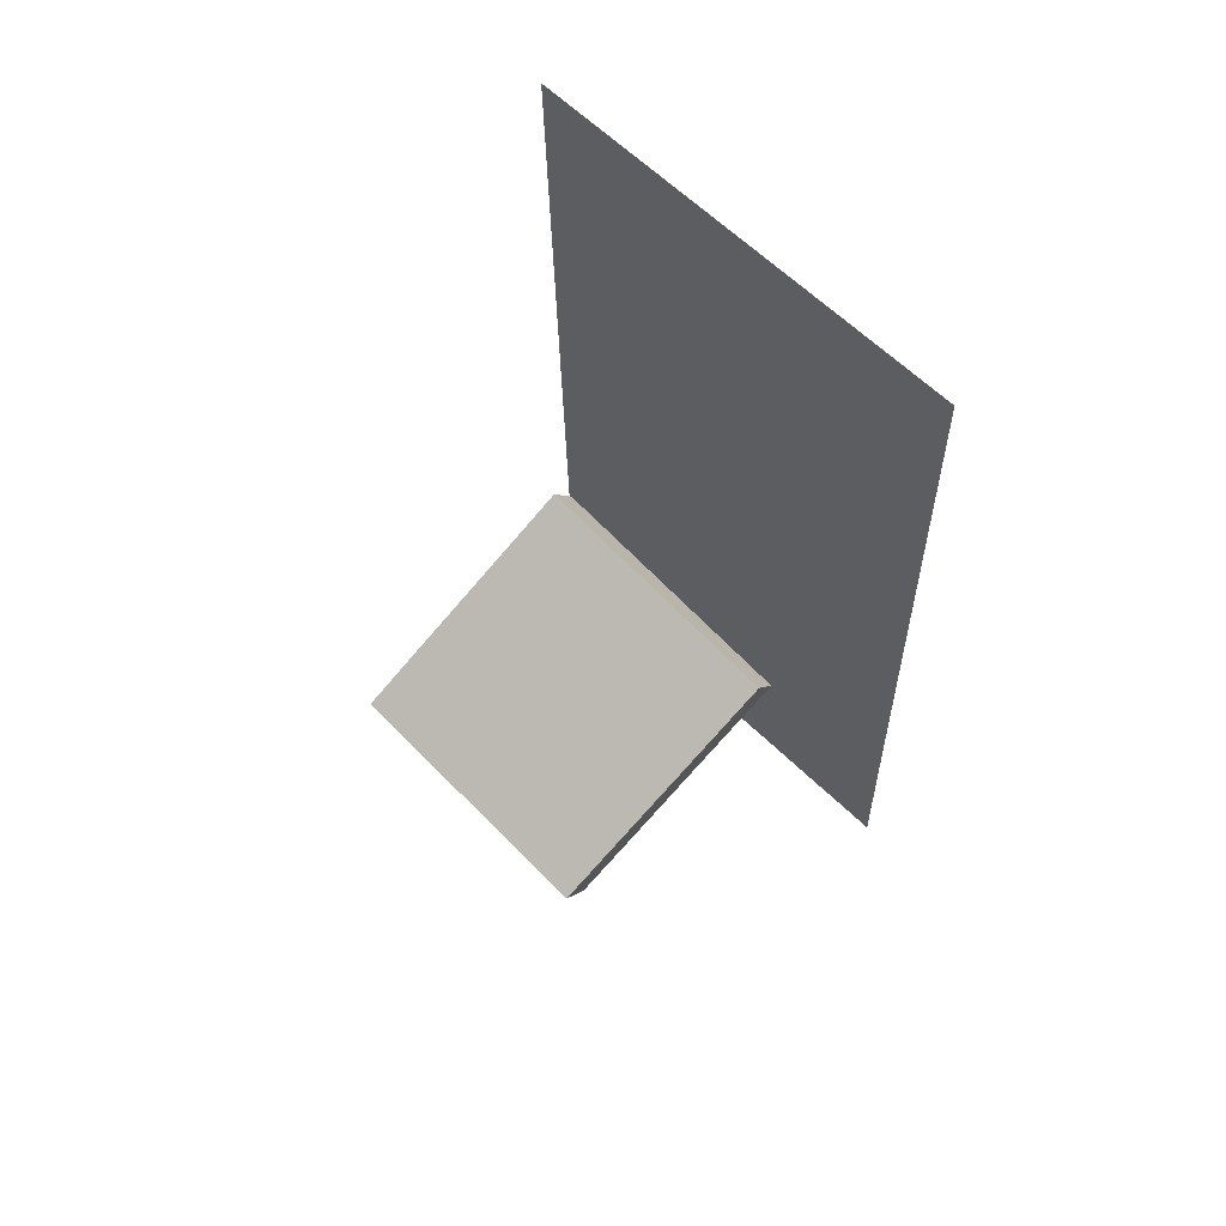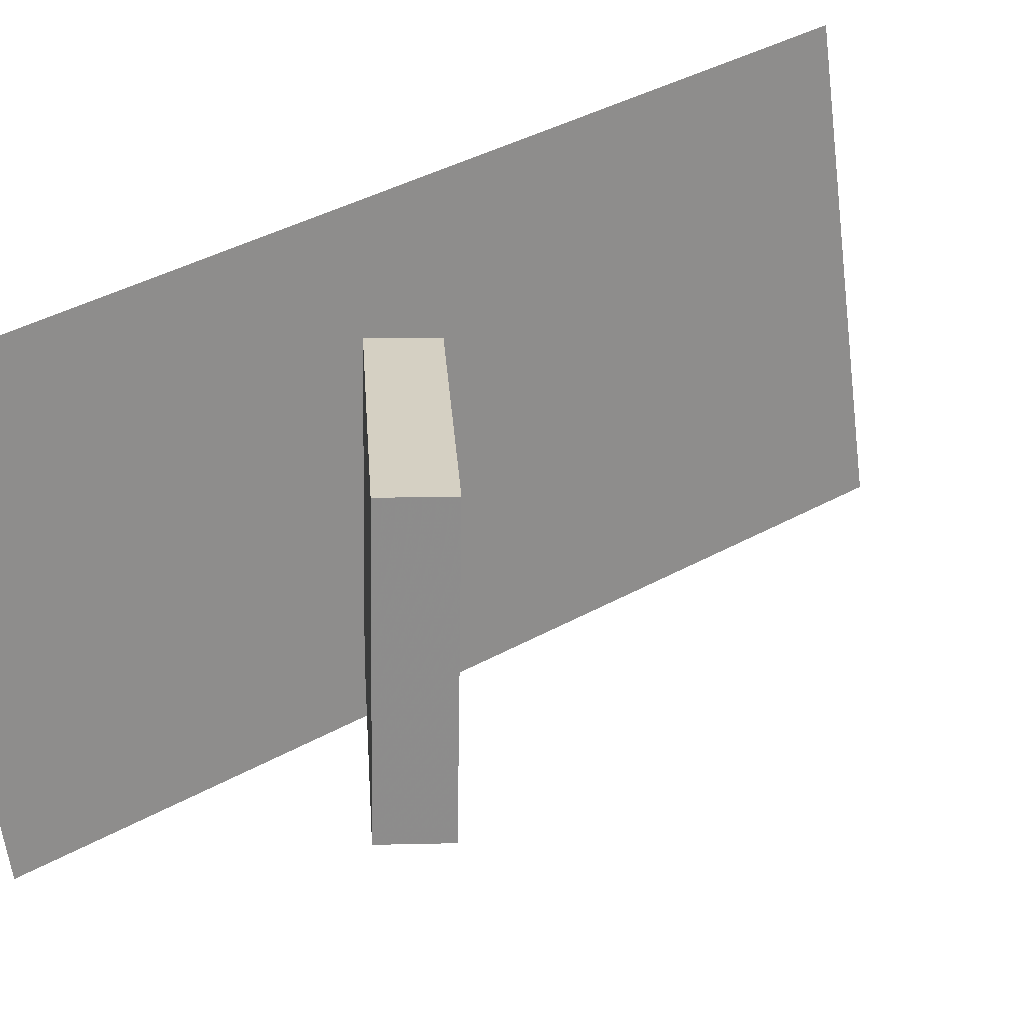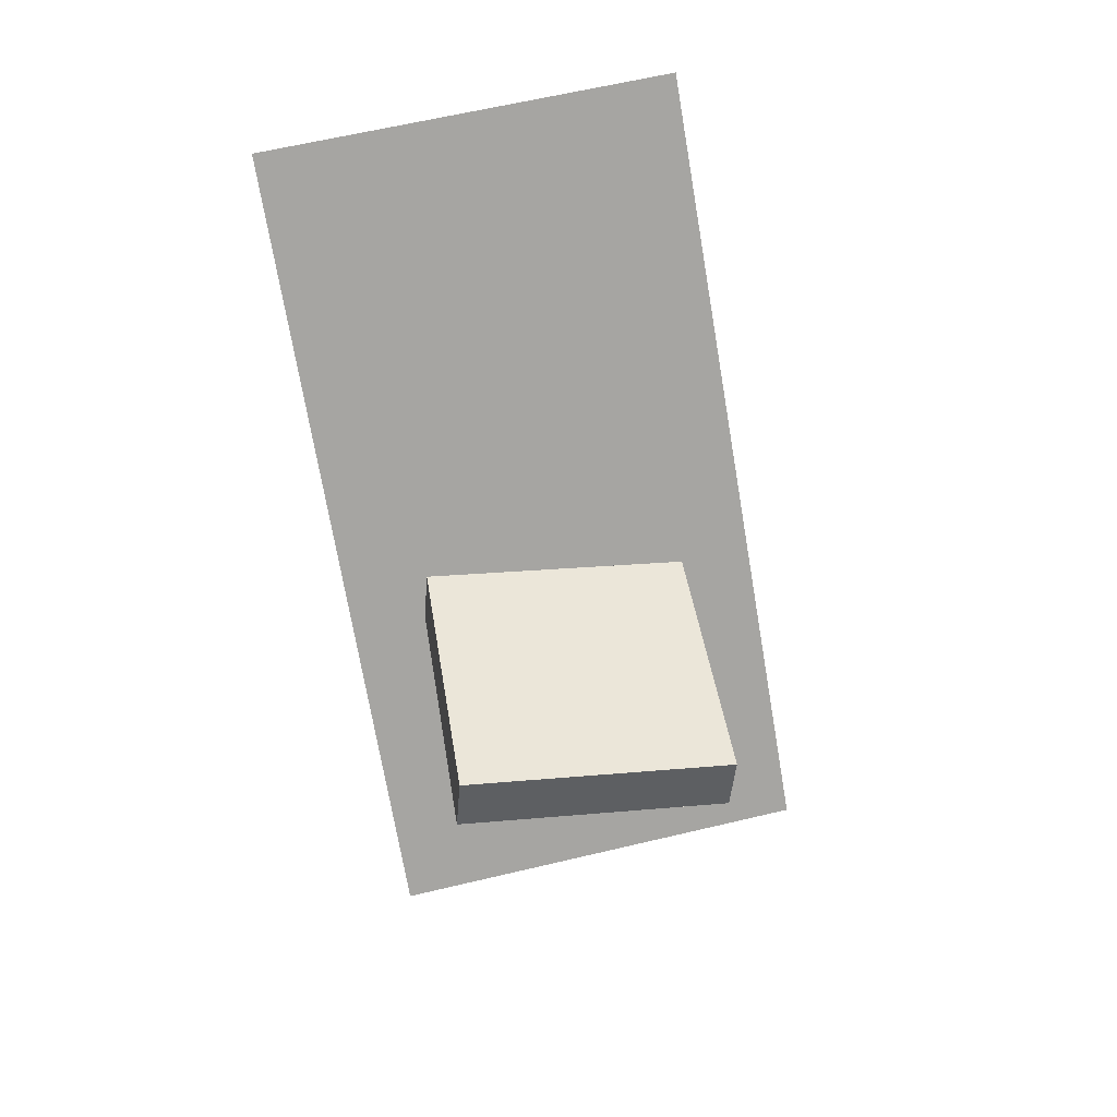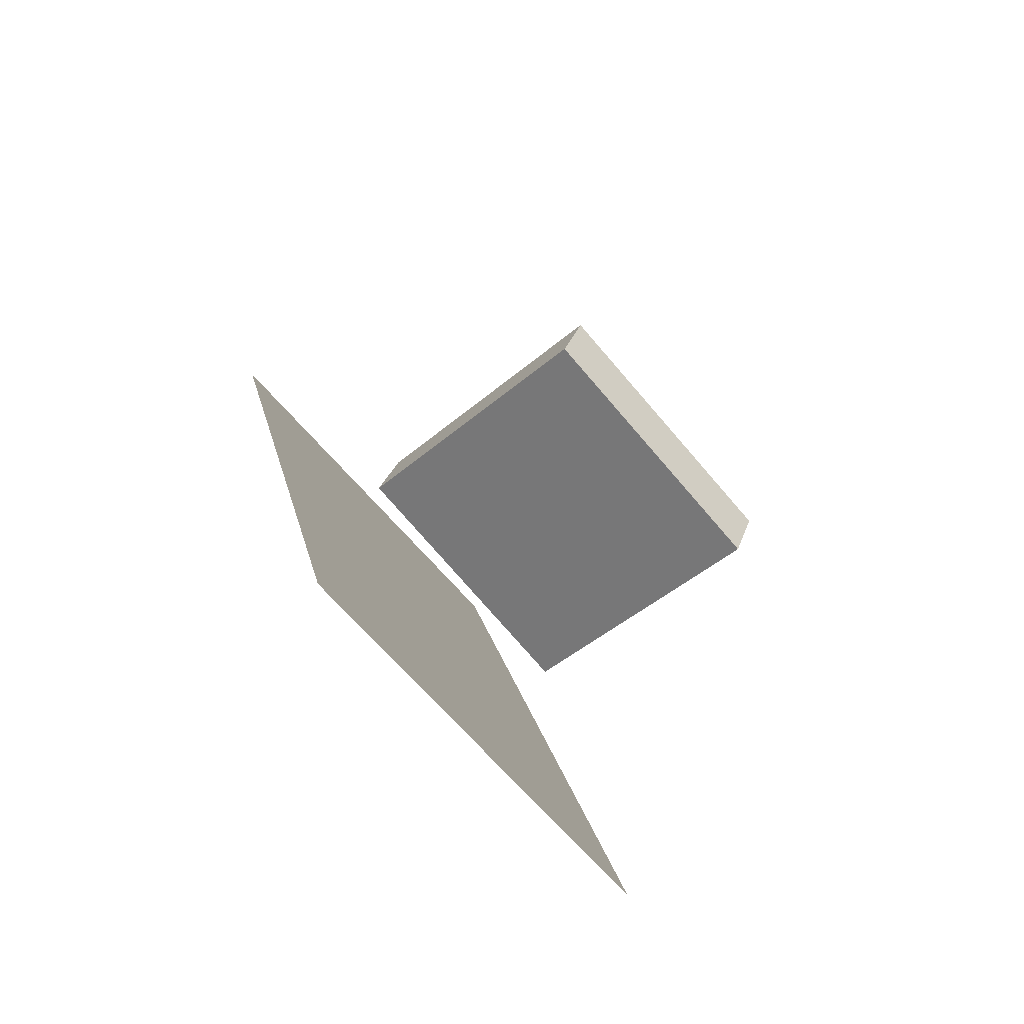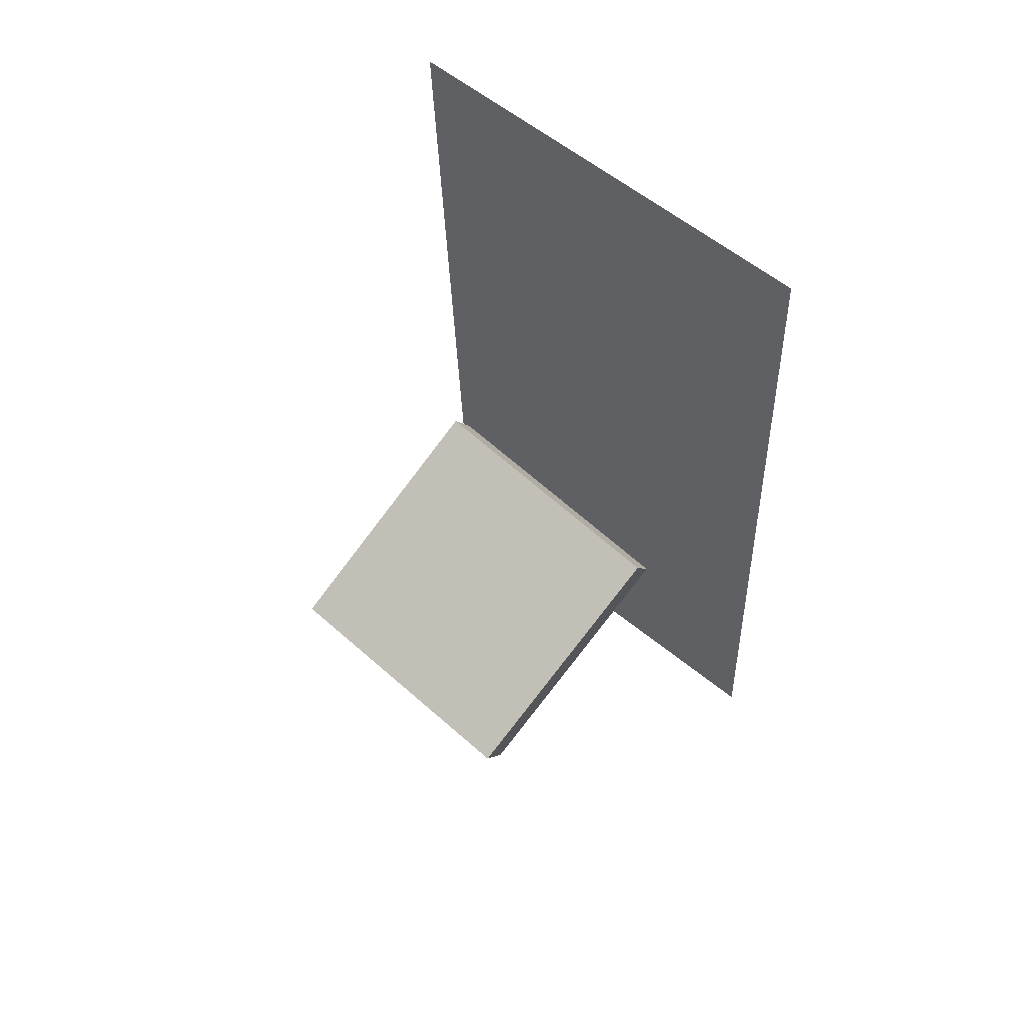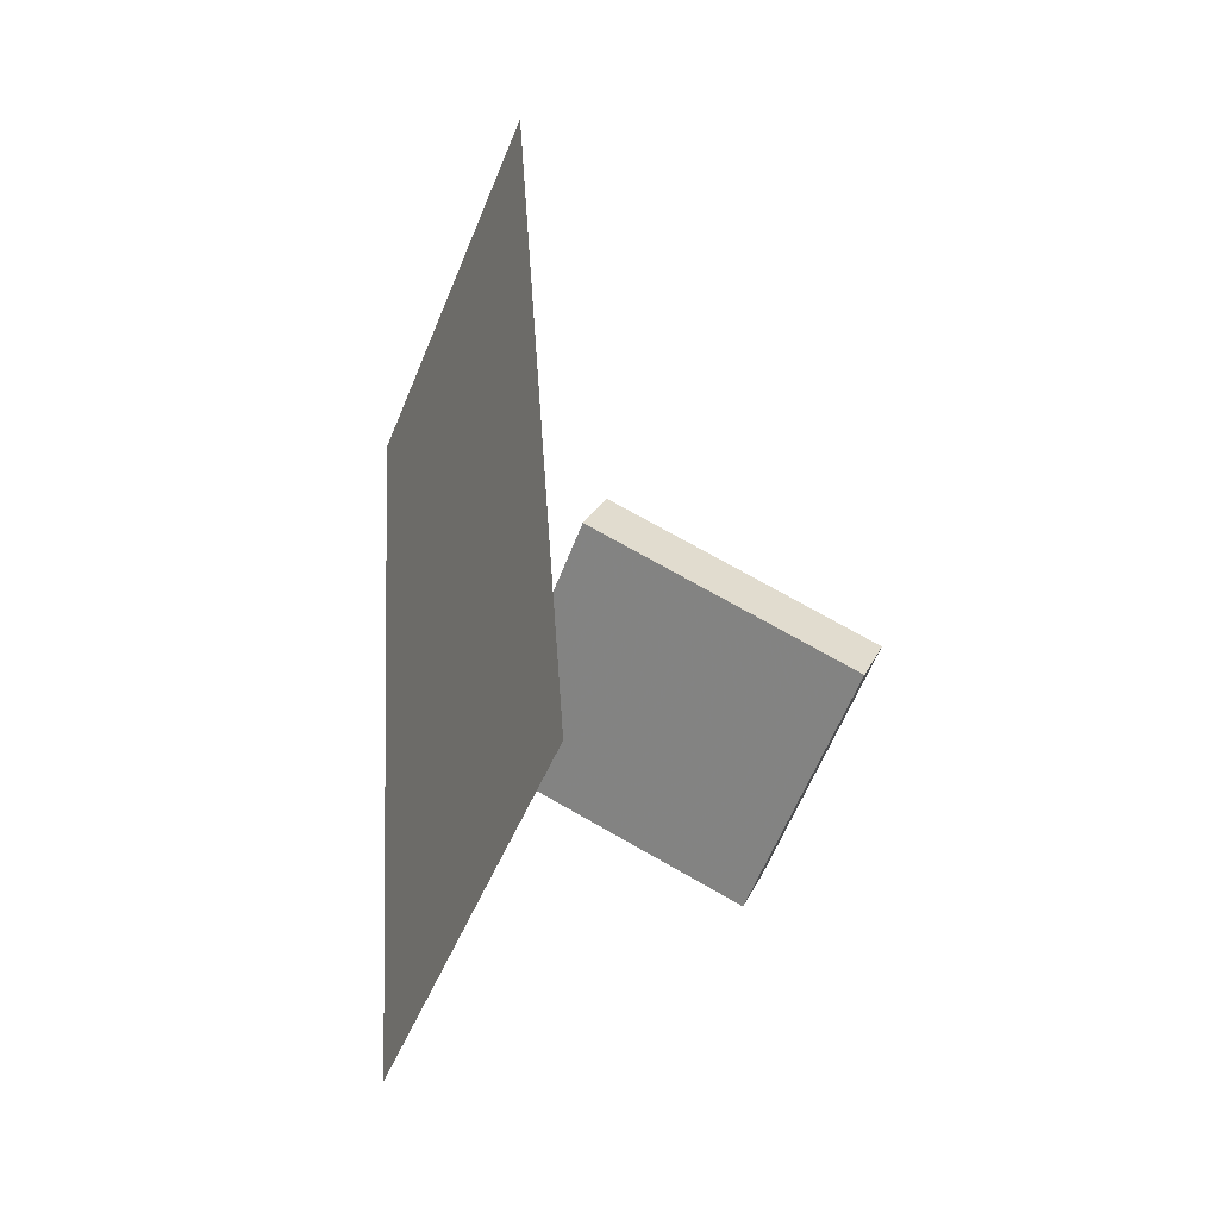
<metadata>
{"format":"obj","ext":"obj","renderer":"f3d","projection":"perspective","resolution":1024,"background":"white","views":[{"elev":74.1,"azim":135.5,"up":"+Y"},{"elev":25.4,"azim":64.4,"up":"+Z"},{"elev":23.9,"azim":81.0,"up":"+Y"},{"elev":-74.9,"azim":41.7,"up":"+Y"},{"elev":69.8,"azim":131.6,"up":"+Y"},{"elev":-56.9,"azim":-19.8,"up":"+Y"}]}
</metadata>
<code>
v -0.08651 -0.3967 -0.3007
v -0.07454 -0.4699 0.1848
v -0.08652 -0.3967 -0.3007
v -0.07456 -0.4699 0.1848
v -0.202 0.5218 -0.1595
v -0.19 0.4486 0.3261
v -0.202 0.5218 -0.1595
v -0.19 0.4486 0.3261
f 1.0 7.0 5.0
f 1.0 3.0 7.0
f 1.0 4.0 3.0
f 1.0 2.0 4.0
f 3.0 8.0 7.0
f 3.0 4.0 8.0
f 5.0 7.0 8.0
f 5.0 8.0 6.0
f 1.0 5.0 6.0
f 1.0 6.0 2.0
f 2.0 6.0 8.0
f 2.0 8.0 4.0
v 0.2272 -0.191 -0.1449
v 0.2318 -0.1873 0.1555
v -0.057 -0.0768 -0.142
v -0.05244 -0.0731 0.1584
v 0.2521 -0.1289 -0.1461
v 0.2567 -0.1252 0.1544
v -0.03207 -0.01471 -0.1432
v -0.0275 -0.01101 0.1573
f 9.0 15.0 13.0
f 9.0 11.0 15.0
f 9.0 12.0 11.0
f 9.0 10.0 12.0
f 11.0 16.0 15.0
f 11.0 12.0 16.0
f 13.0 15.0 16.0
f 13.0 16.0 14.0
f 9.0 13.0 14.0
f 9.0 14.0 10.0
f 10.0 14.0 16.0
f 10.0 16.0 12.0

</code>
